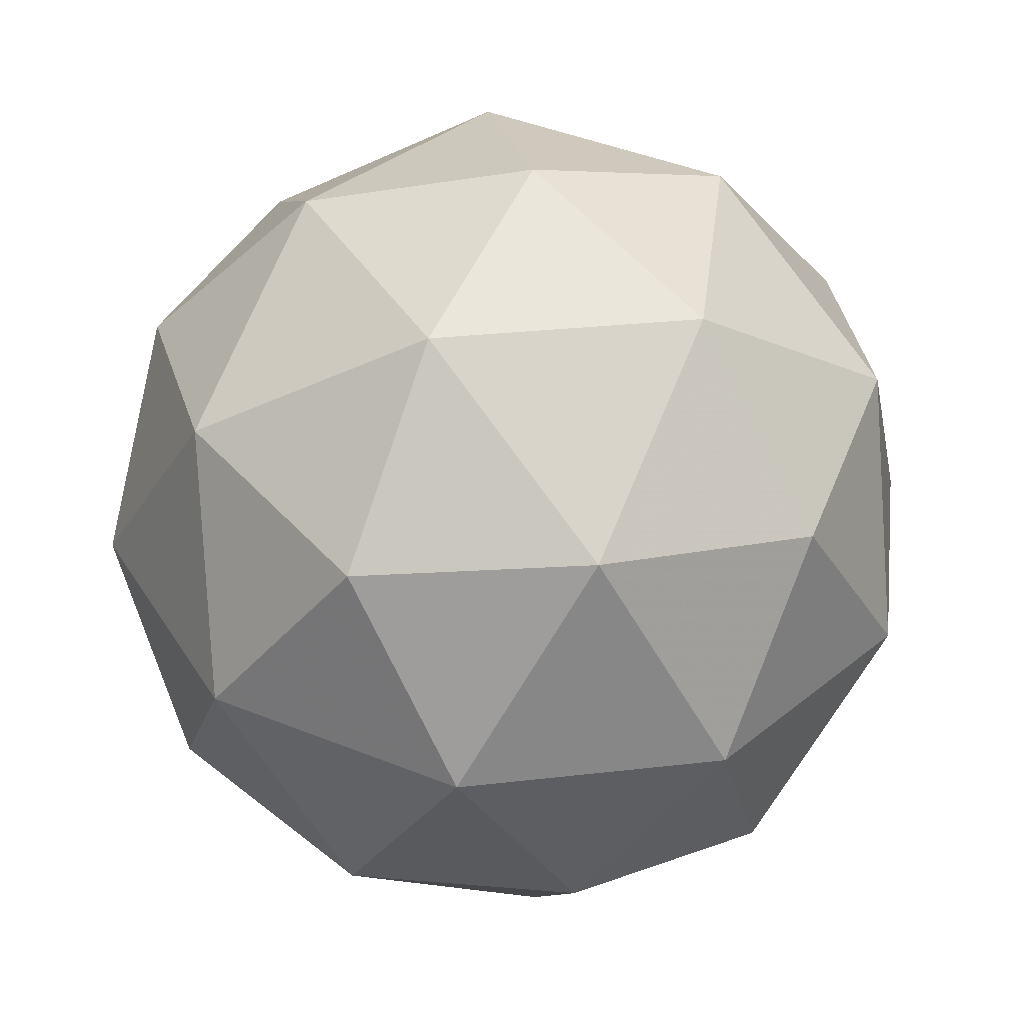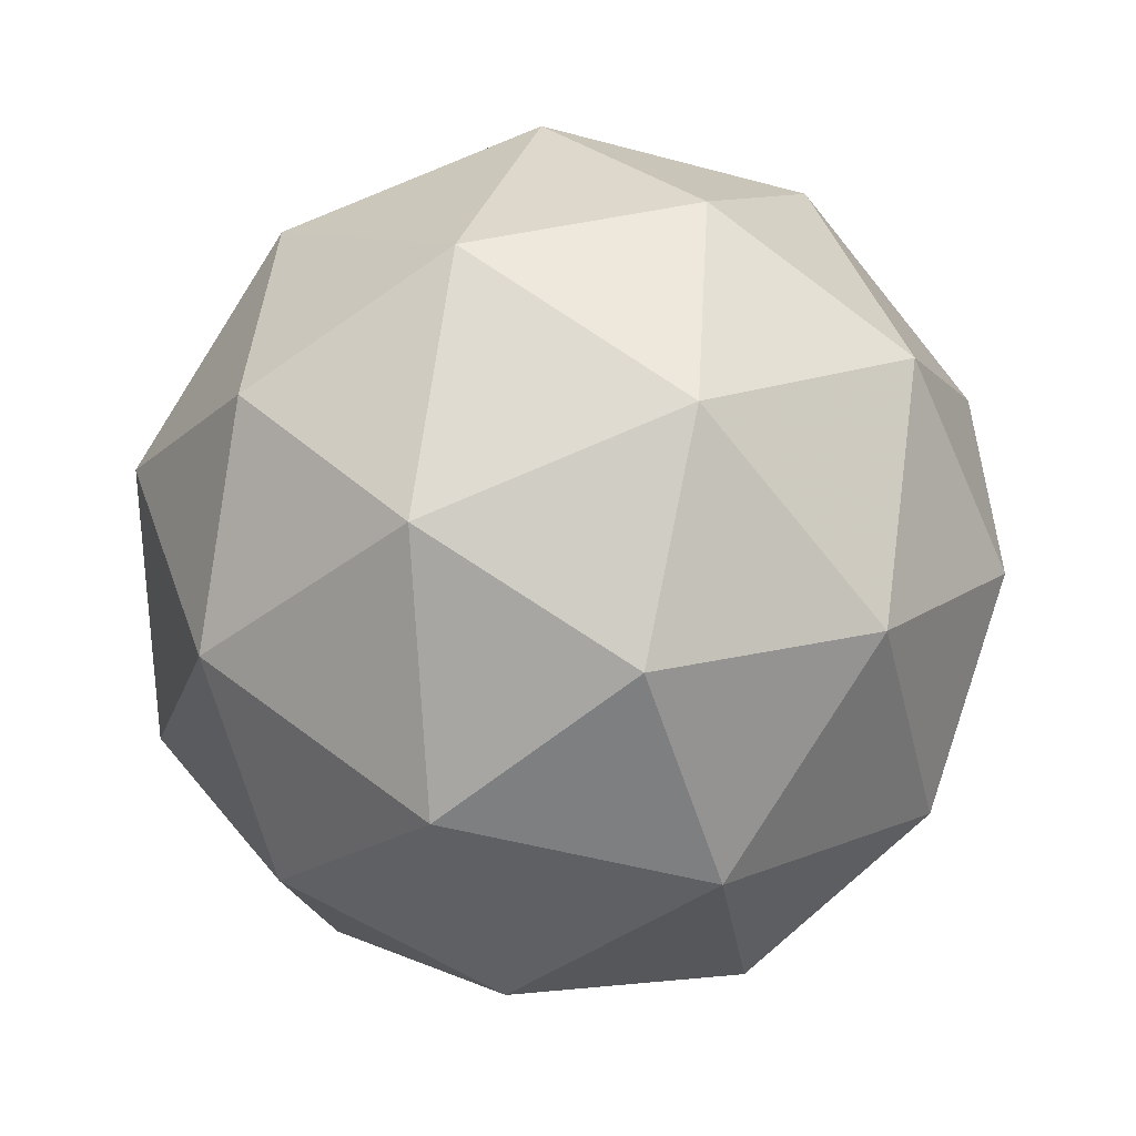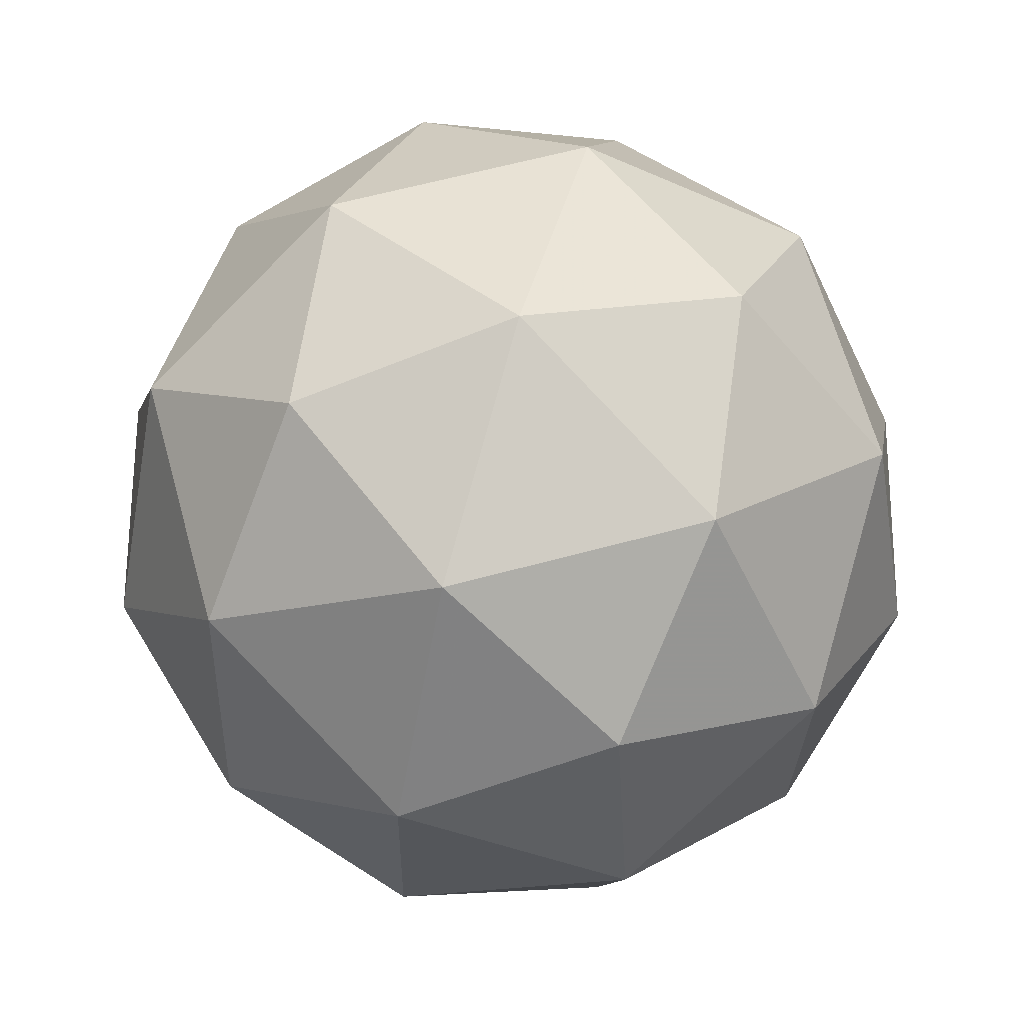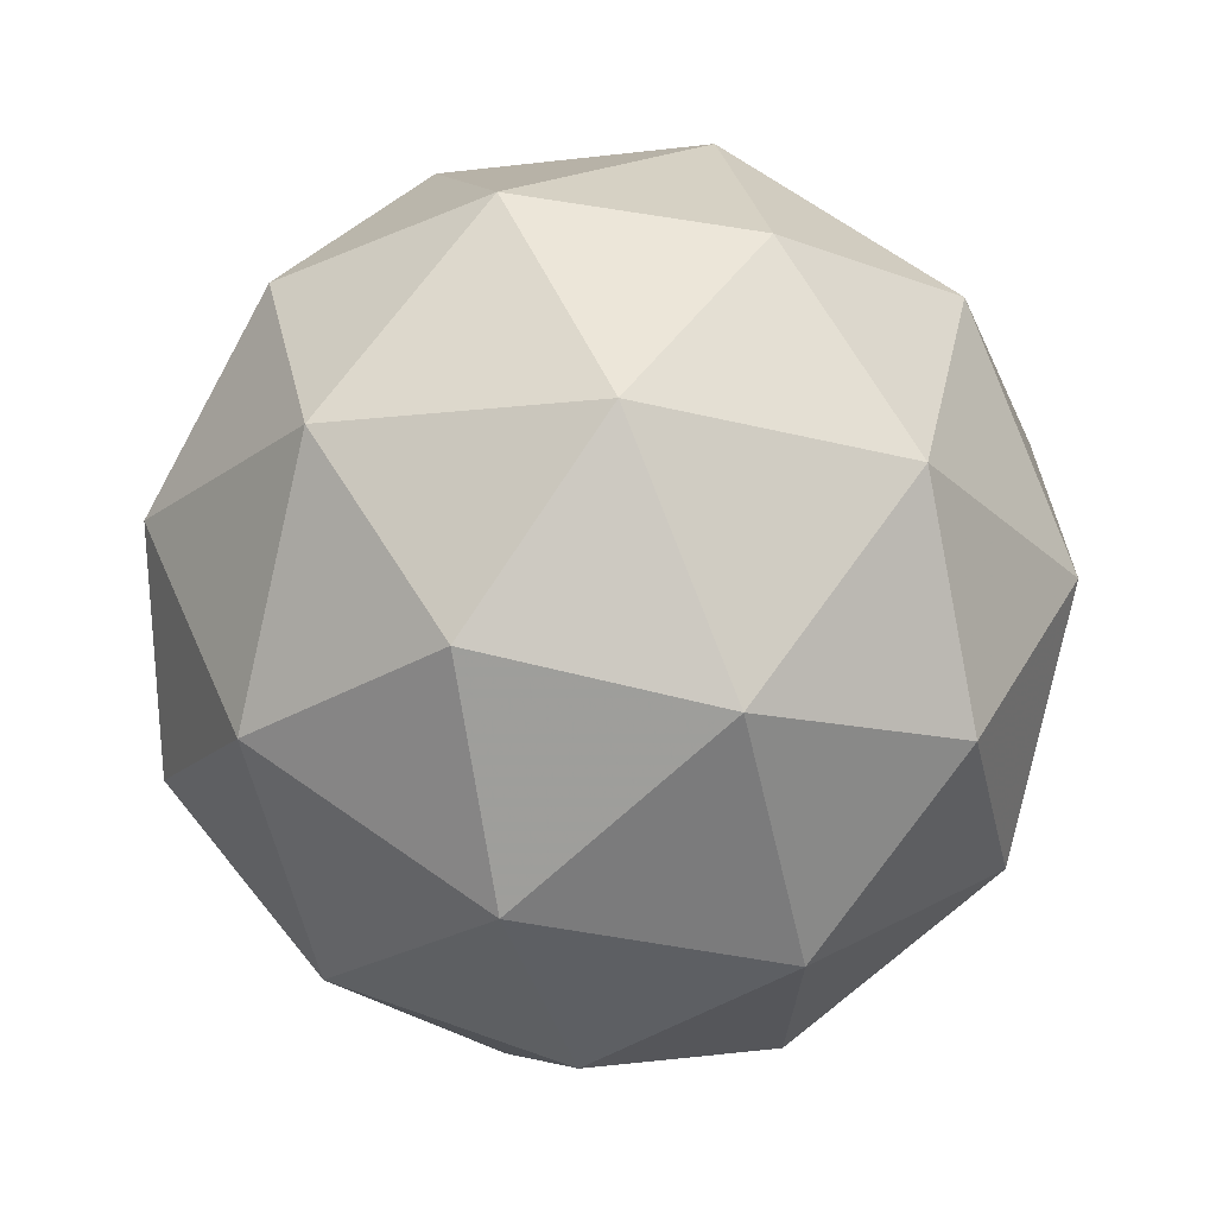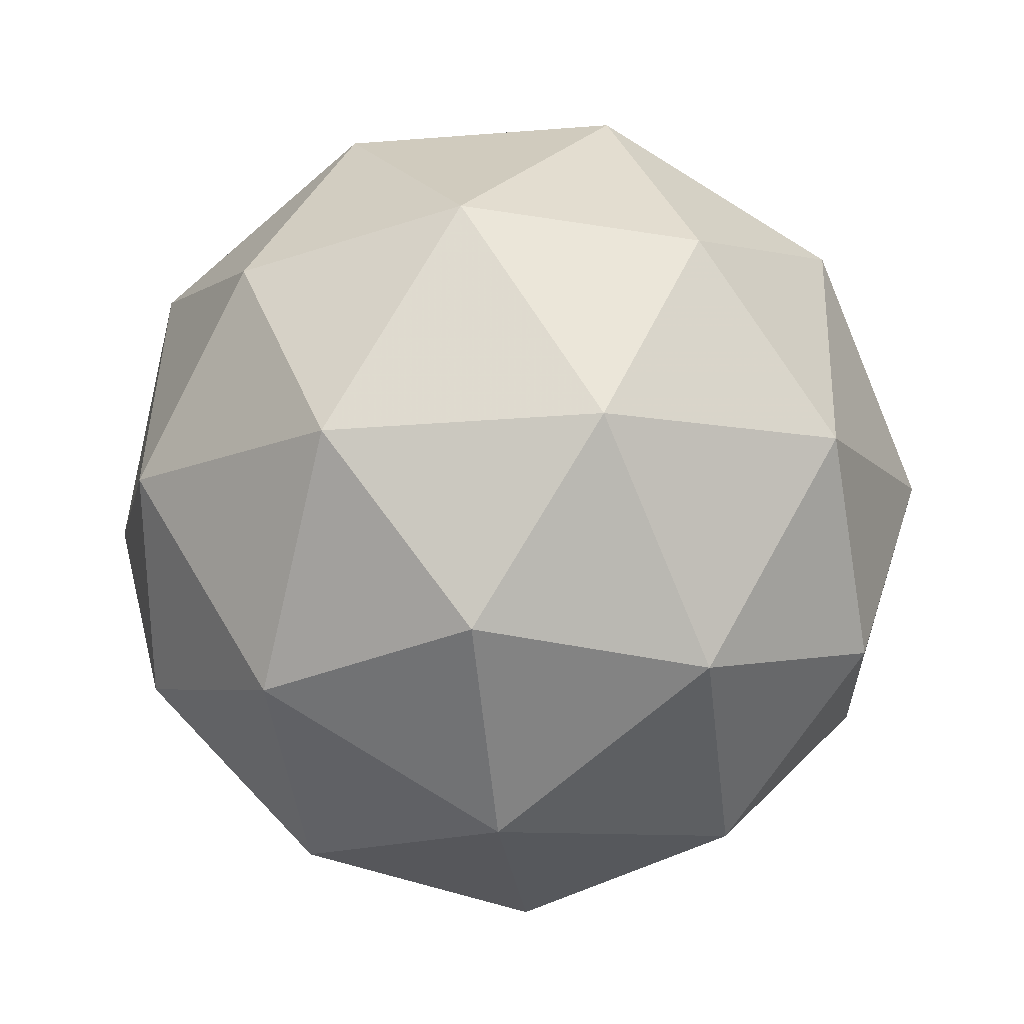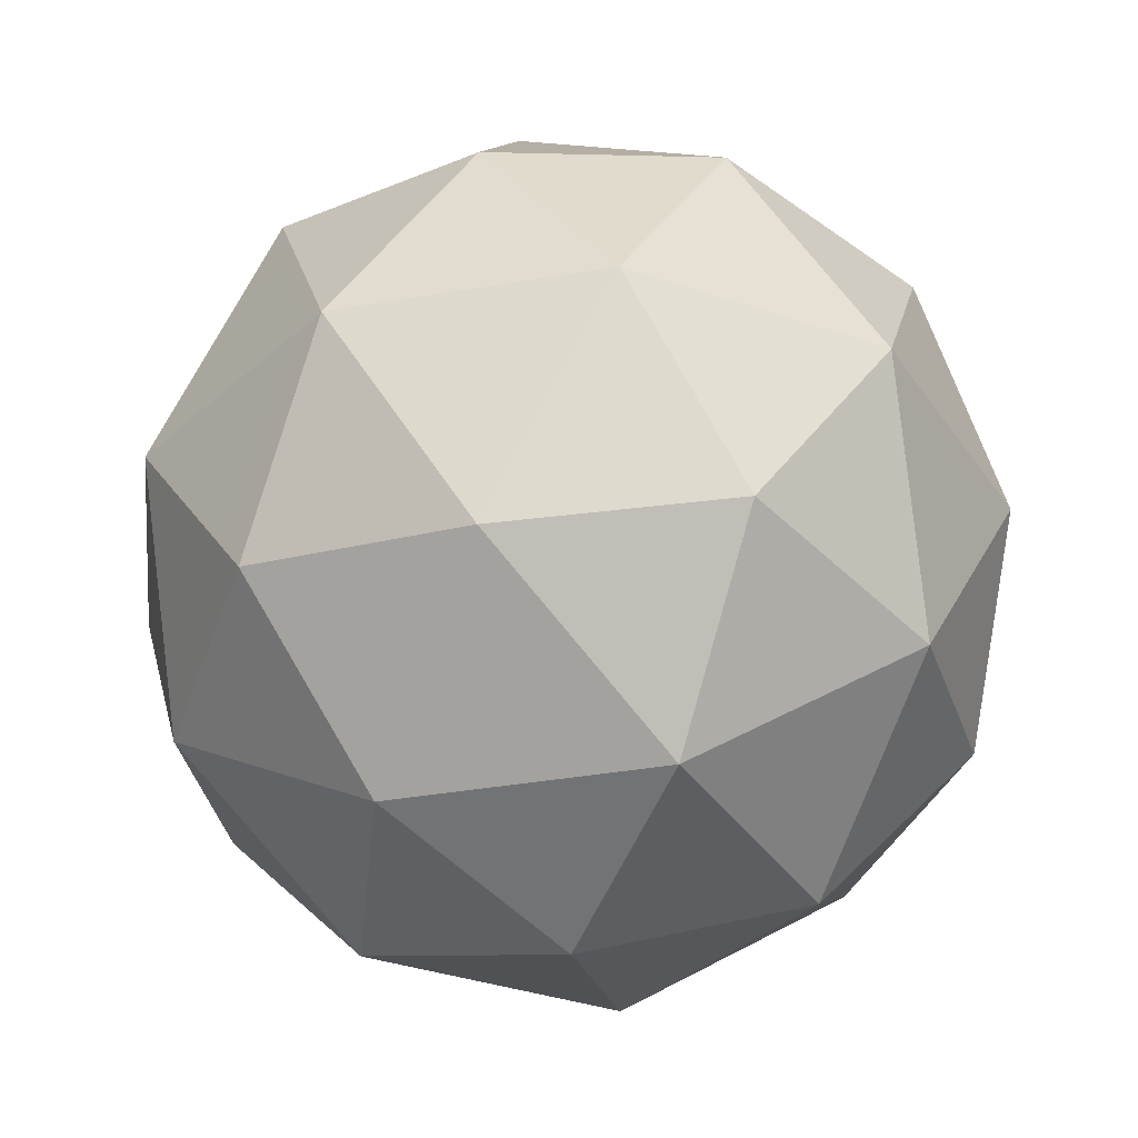
<metadata>
{"format":"obj","ext":"obj","renderer":"f3d","projection":"perspective","resolution":1024,"background":"white","views":[{"elev":40.5,"azim":80.6,"up":"+Z"},{"elev":11.9,"azim":-73.5,"up":"+Y"},{"elev":67.9,"azim":41.2,"up":"+Y"},{"elev":-22.1,"azim":108.4,"up":"+Z"},{"elev":-15.0,"azim":-117.9,"up":"+Z"},{"elev":-40.8,"azim":-148.3,"up":"+Z"}]}
</metadata>
<code>
v 0.8028 0.5194 -0.2579
v 0.7426 0.5622 -0.2175
v 0.8219 0.5903 -0.2168
v 0.873 0.5237 -0.2119
v 0.8254 0.4544 -0.2095
v 0.7448 0.4782 -0.213
v 0.7758 0.5929 -0.1465
v 0.8564 0.5691 -0.1431
v 0.8585 0.4851 -0.1385
v 0.7792 0.457 -0.1392
v 0.7281 0.5237 -0.1442
v 0.7984 0.5279 -0.09817
v 0.8144 0.5603 -0.2478
v 0.7678 0.5438 -0.2482
v 0.7791 0.5855 -0.224
v 0.7337 0.5196 -0.2218
v 0.769 0.4945 -0.2455
v 0.8445 0.5212 -0.2449
v 0.8557 0.5628 -0.2207
v 0.8164 0.4805 -0.2435
v 0.8577 0.483 -0.2164
v 0.7823 0.4563 -0.2171
v 0.7239 0.5463 -0.1813
v 0.7251 0.497 -0.1787
v 0.7985 0.6035 -0.1823
v 0.7519 0.587 -0.1827
v 0.876 0.5504 -0.1774
v 0.8459 0.5895 -0.1803
v 0.8492 0.4603 -0.1733
v 0.8772 0.501 -0.1747
v 0.7552 0.4578 -0.1758
v 0.8026 0.4438 -0.1737
v 0.7434 0.5644 -0.1396
v 0.8188 0.5911 -0.139
v 0.8674 0.5277 -0.1343
v 0.822 0.4618 -0.132
v 0.7454 0.4845 -0.1353
v 0.7847 0.5669 -0.1126
v 0.7567 0.5261 -0.1112
v 0.8321 0.5529 -0.1105
v 0.8333 0.5035 -0.1079
v 0.7867 0.487 -0.1083
f 1 14 13
f 2 14 16
f 1 13 18
f 1 18 20
f 1 20 17
f 2 16 23
f 3 15 25
f 4 19 27
f 5 21 29
f 6 22 31
f 2 23 26
f 3 25 28
f 4 27 30
f 5 29 32
f 6 31 24
f 7 33 38
f 8 34 40
f 9 35 41
f 10 36 42
f 11 37 39
f 39 42 12
f 39 37 42
f 37 10 42
f 42 41 12
f 42 36 41
f 36 9 41
f 41 40 12
f 41 35 40
f 35 8 40
f 40 38 12
f 40 34 38
f 34 7 38
f 38 39 12
f 38 33 39
f 33 11 39
f 24 37 11
f 24 31 37
f 31 10 37
f 32 36 10
f 32 29 36
f 29 9 36
f 30 35 9
f 30 27 35
f 27 8 35
f 28 34 8
f 28 25 34
f 25 7 34
f 26 33 7
f 26 23 33
f 23 11 33
f 31 32 10
f 31 22 32
f 22 5 32
f 29 30 9
f 29 21 30
f 21 4 30
f 27 28 8
f 27 19 28
f 19 3 28
f 25 26 7
f 25 15 26
f 15 2 26
f 23 24 11
f 23 16 24
f 16 6 24
f 17 22 6
f 17 20 22
f 20 5 22
f 20 21 5
f 20 18 21
f 18 4 21
f 18 19 4
f 18 13 19
f 13 3 19
f 16 17 6
f 16 14 17
f 14 1 17
f 13 15 3
f 13 14 15
f 14 2 15

</code>
